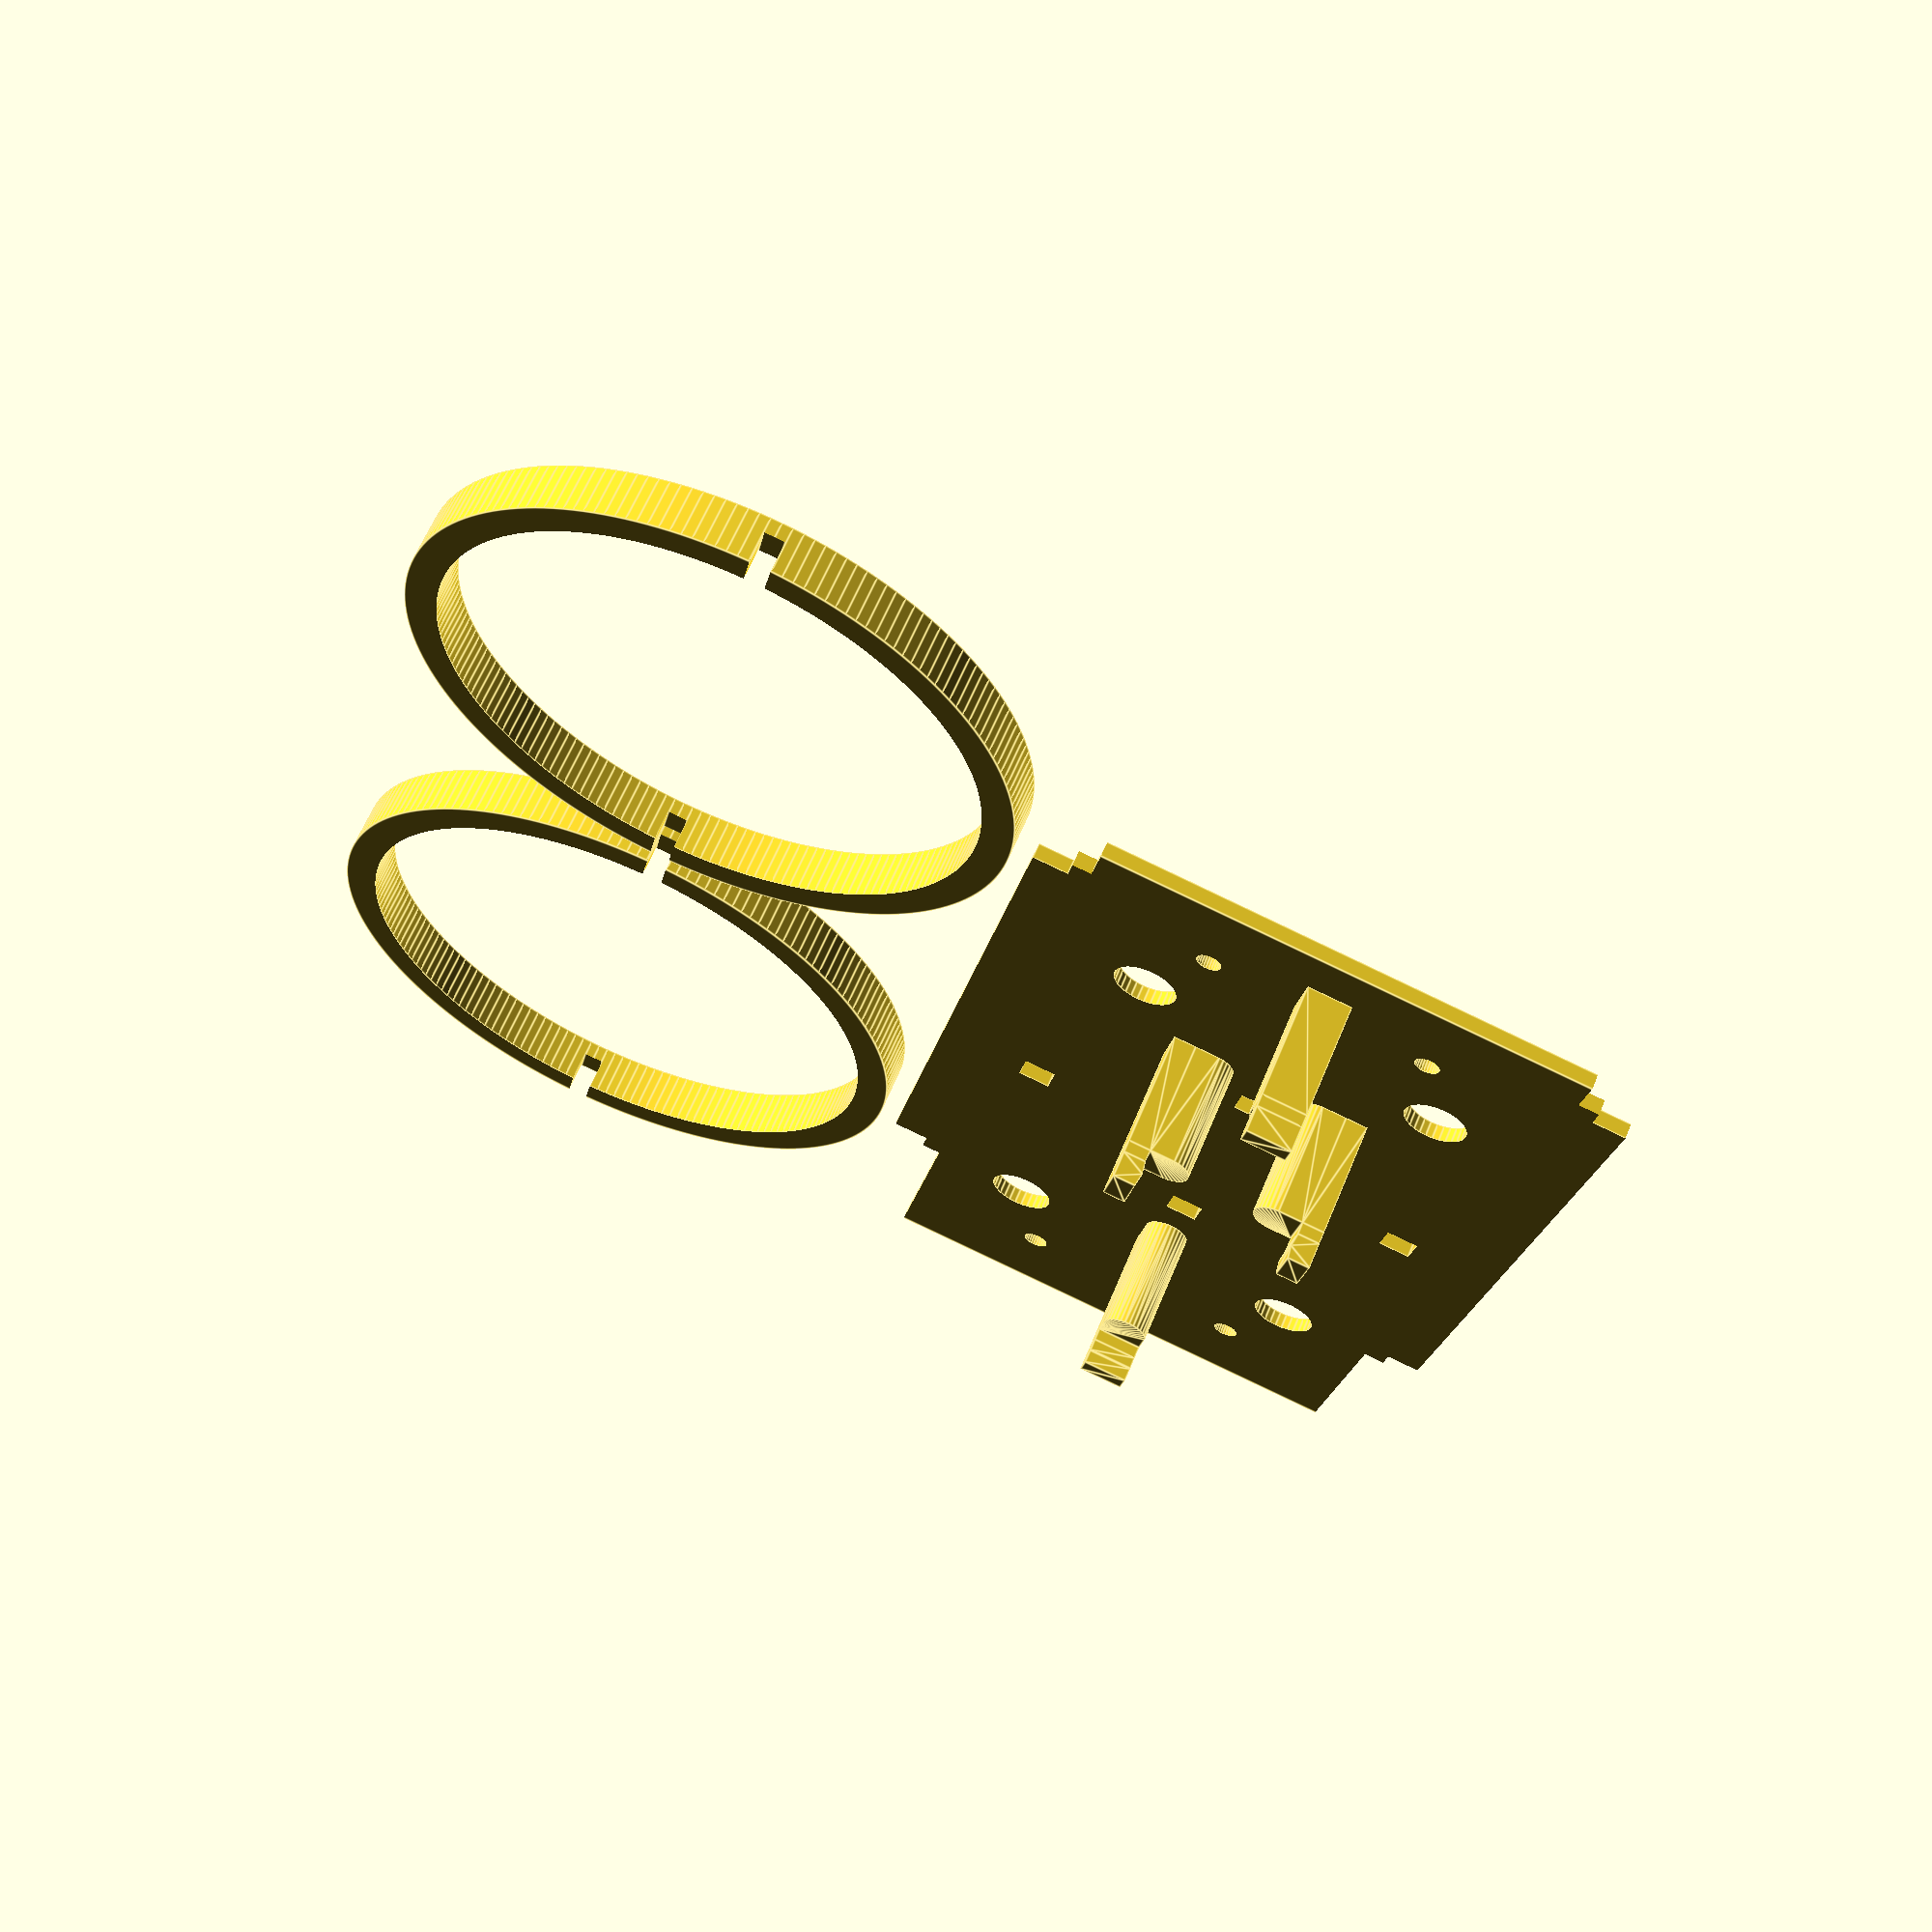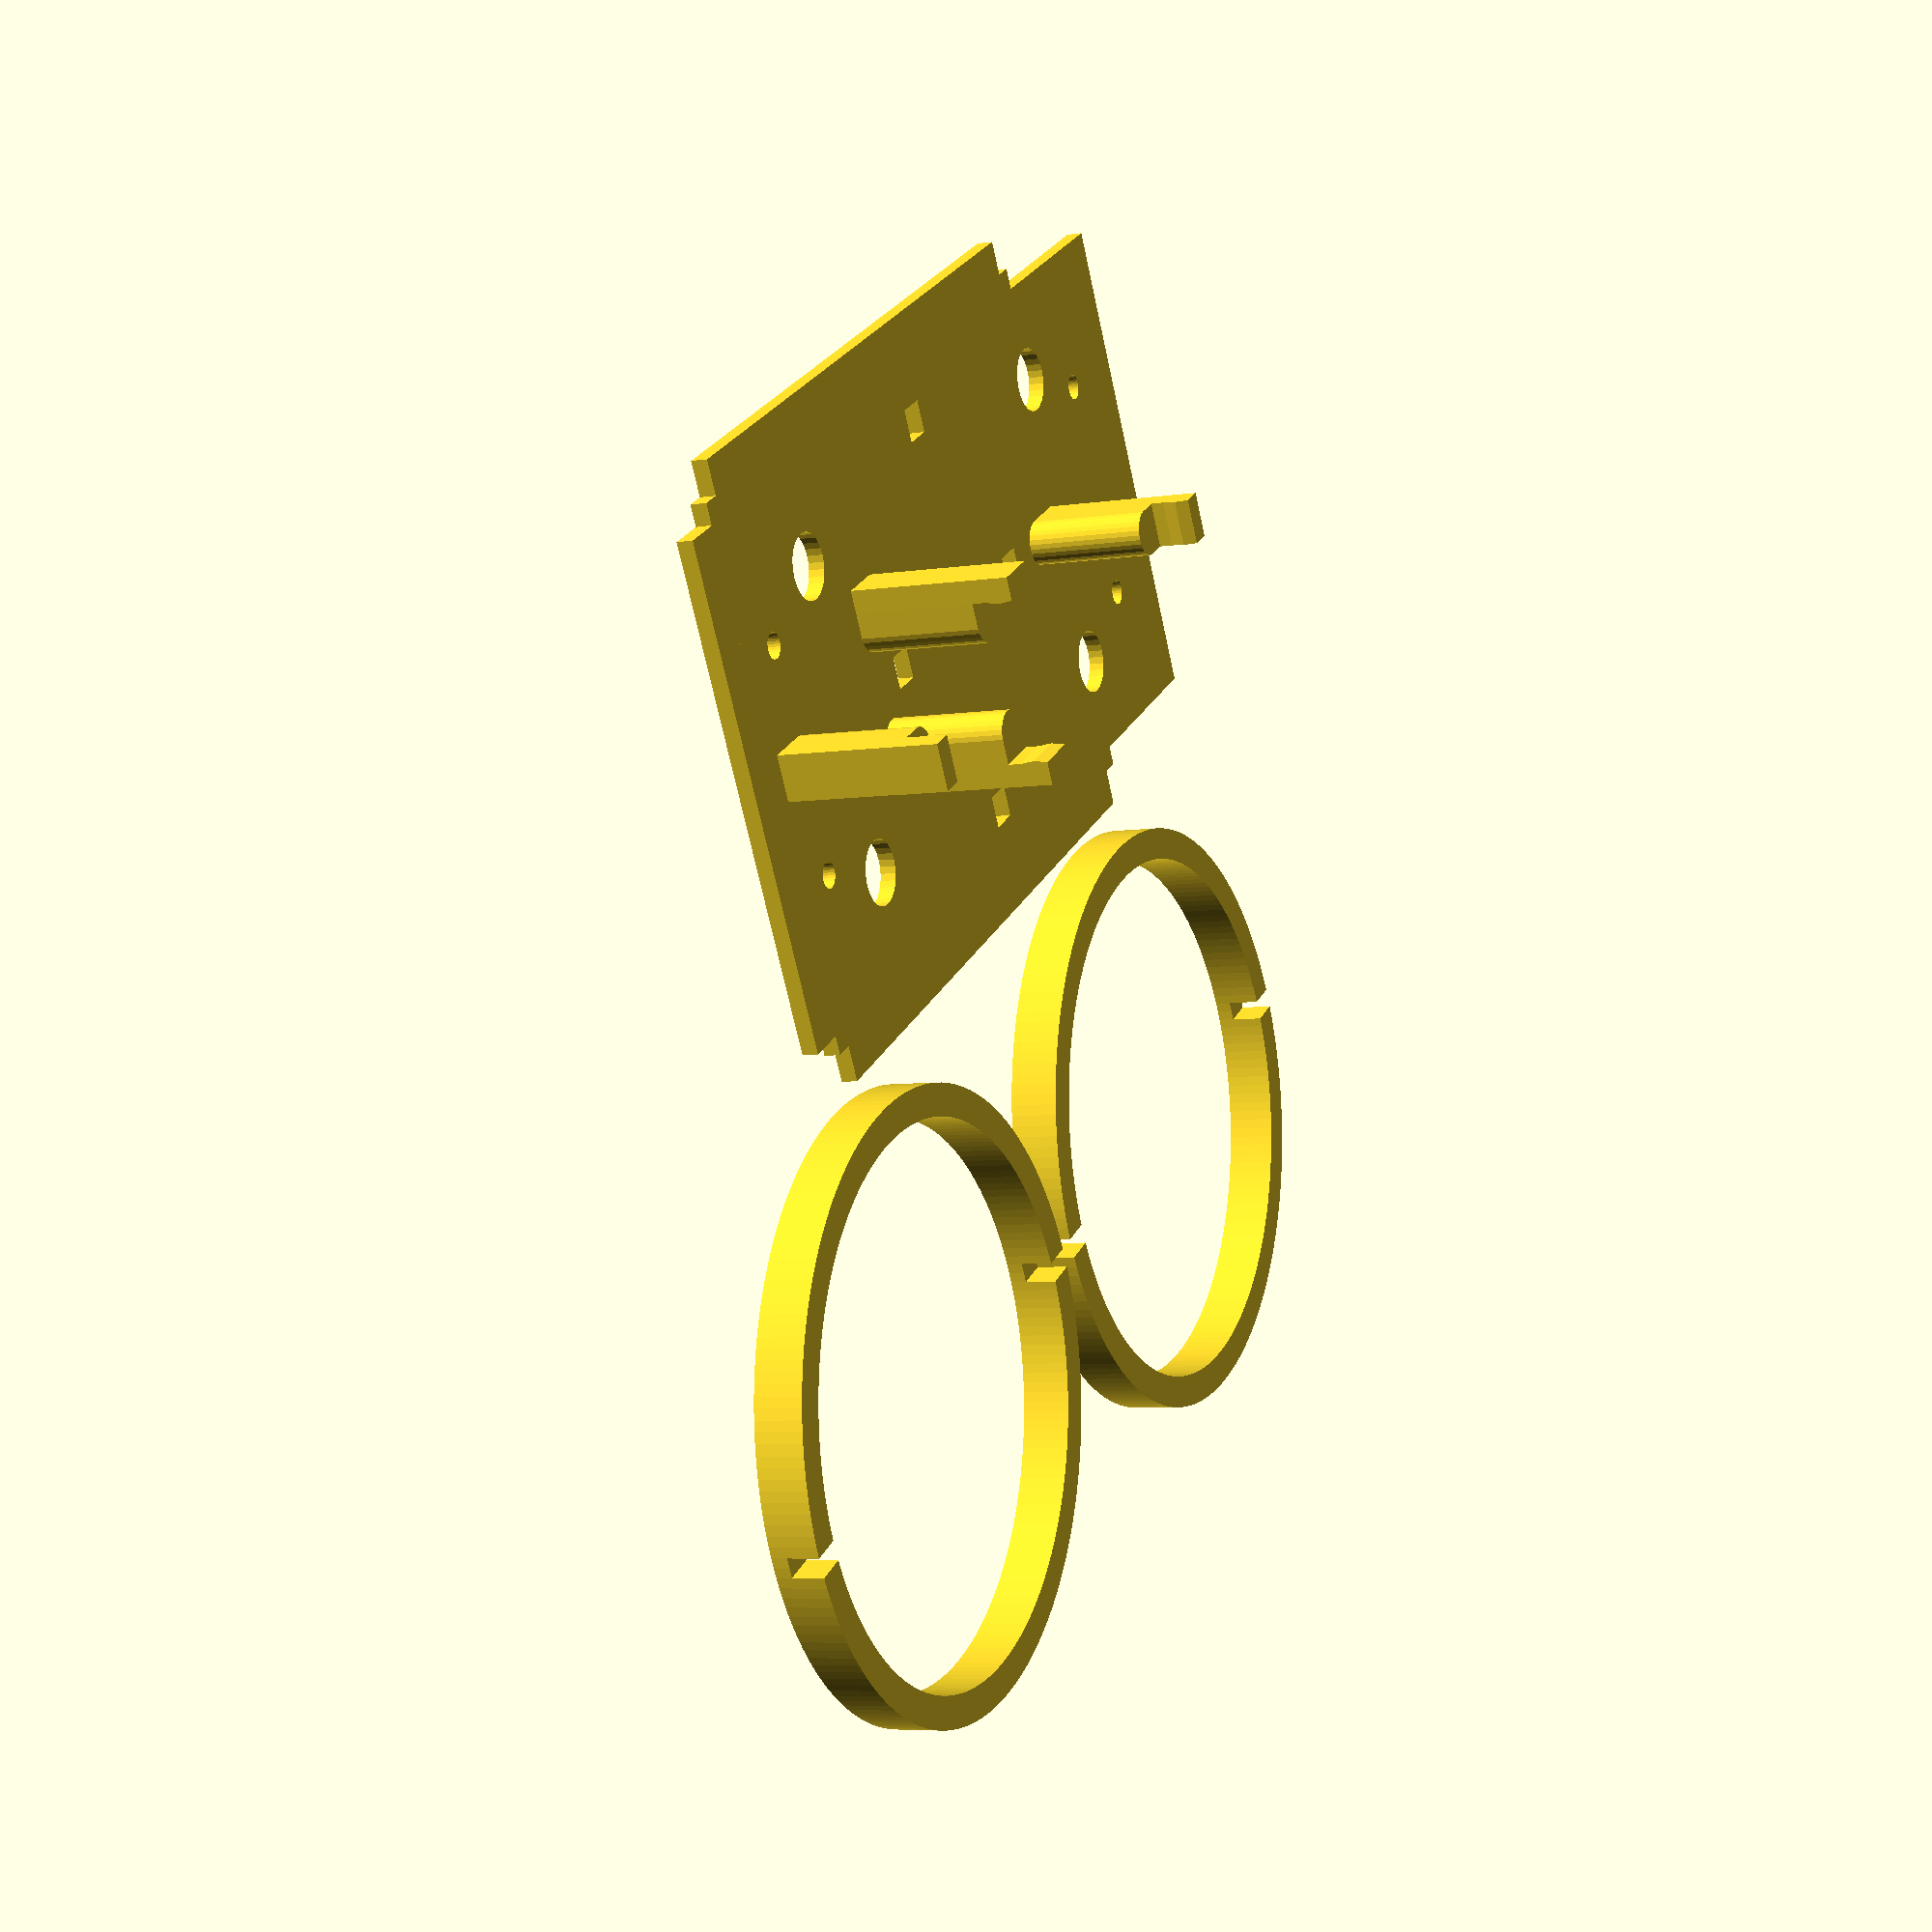
<openscad>
// Copyright © Michael K Johnson
// May be used under the terms of the MIT license found at
// https://github.com/project-hermes/hermes-sensor/blob/master/LICENSE

slop = 0.5; // loose interference fit
sl = slop/2; // for distributing slop over two parts
d = inches(3); // ID of container
cd = 62; // ID of caps
l = 120; // overall support length, must be less than 124
al = 90; // length of acrylic section
bl = 25; // inset into bottom cap
tl = al+bl; // offset for top cap (l-tl <= 7)
shell = 2; // default thickness of printed parts
rh = shell*3; // height of supporting ring
rshell = 4; // thickness of supporting ring

// the case acrylic is 132mm long
// the caps extend 21mm into the acrylic
// this leaves 132-21*2 = 90mm max at diameter d (al)
// inside the caps there is 27mm at diameter cd
// the bottom cap has no protrusions
// the top cap has 7mm of usable space below hardware
// this gives 90+7+27 = 124 max length

board_l = inches(4.06);
board_w = inches(1.42);
hole_x_off = (board_l - inches(3.74)) / 2;
hole_y_off = (board_w - inches(1.107)) / 2;
hole_avg_off = (hole_x_off + hole_y_off) / 2; // close enough
hole_off = hole_avg_off * sqrt(2); // mount at 45⁰ angle
board_x_off = (l - board_l) / 2;
board_y_off = (d - board_w) / 2;
standoff_d = hole_off;
standoff_r = standoff_d/2;
standoff_h = 15; // needs to be larger than the largest excursion below PCB

board_centers = [ // board standoff center locations and orientation
    // X, Y, rotation of standoff
    [board_x_off+hole_x_off, board_y_off+hole_y_off, 180+45],
    [board_x_off+hole_x_off, d-(board_y_off+hole_y_off), 90+45],
    [l-(board_x_off+hole_x_off), board_y_off+hole_y_off, -45],
    [l-(board_x_off+hole_x_off), d-(board_y_off+hole_y_off), 45]
];
ant_l = 80; // antenna length
ant_w = 20; // antenna width
ant_n_x_off = 10; // antenna needs offset
ant_centers = [// antenna standoff center locations / orientation
    [l-(ant_n_x_off+standoff_r), d/2, 0],
    [l-(ant_n_x_off+ant_l-standoff_r), d/2, 180],
    [l-(ant_n_x_off+ant_l/3), (d/2-ant_w/2)+standoff_r, -90],
    [l-(ant_n_x_off+ant_l/3), d/2+ant_w/2-standoff_r, 90]
];
bat_z = 10;
bat_l = 35;
bat_w = 50;
bat_d = 4; // size of hole for battery zip-tie
cord_d = 8; // holes to route cords through
cord_centers = [
    [bl, 1/4*d],
    [bl, 3/4*d],
    [l-bl, 1/4*d],
    [l-bl, 3/4*d],
];
pcb_z = 1.6; // thickness of PCB
screw_d = inches(0.125); // size of mounting screw hole
clip_d = 0.5; // board retention clip size; best value depends on material
clip_h = 5; // height above the *bottom* of the PCB

e = 0.01; // HACK: make surface non-coincident for quick rendering

function inches(i) = i / 0.039370079; // inches to mm (default units)

module standoff(x, y, z, r, hole=true) {
    // standoff with optional screw hole (at origin) and integrated clip
    $fn = 30;
    translate([x, y, z]) rotate([0, 0, r]) {
        // body below clip
        difference() {
            hull() {
                cylinder(d=standoff_d, h=standoff_h);
                translate([standoff_r, -standoff_r, 0])
                    cube([standoff_r, standoff_d, standoff_h]);
            }
            if (hole) {
                translate([0, 0, -e])
                    cylinder(d=screw_d, h=standoff_h+2*e);
            }
        }
        // clip arm beside pcb
        translate([standoff_r, -standoff_r, standoff_h])
            cube([standoff_r, standoff_d, pcb_z]);
        // clip above pcb
        hull() {
            translate([standoff_r, -standoff_r, standoff_h+pcb_z])
                cube([standoff_r, standoff_d, clip_h-pcb_z]);
            translate([standoff_r, -standoff_r, standoff_h+((clip_h-pcb_z)/2)+pcb_z])
                rotate([-90, 0, 0])
                cylinder(d=clip_d, h=standoff_d);
        }
    }
}
module tray() {
    corners = [[bl-e, -e],
               [bl-e, e+d-(rshell+slop+sl)],
               [tl-(shell+slop), -e],
               [tl-(shell+slop), e+d-(rshell+slop+sl)]];
    intersection() {
        difference() {
            union() {
                // base plate
                cube([l, d, shell]);
                // antena clip standoffs
                for(p=ant_centers) {
                    x = p[0];
                    y = p[1];
                    r = p[2];
                    standoff(x, y, shell, r, false);
                }
            }
            union() {
                // notches to engage rings
                for(p=corners) {
                    x = p[0];
                    y = p[1];
                    translate([x, y, -e])
                        cube([shell+e+slop, rshell+e+slop, shell+2*e]);
                }
                // let screws go all the way through the base plate
                for(p=board_centers) {
                    x = p[0];
                    y = p[1];
                    $fn = 30;
                    translate([x, y, -e]) cylinder(d=screw_d, h=shell+2*e);
                }
                x=bat_l/2;
                y=bat_w/2;
                for(p=[[0, -y], [0, y], [-x, 0], [x, 0]]) {
                    translate([(l/2+p[0])-(bat_d/2), (d/2+p[1])-(bat_d/2), -e])
                        cube([bat_d, bat_d, shell+2*e]);
                }
                for(p=cord_centers) {
                    x = p[0];
                    y = p[1];
                    $fn = 30;
                    translate([x, y, -e]) cylinder(d=cord_d, h=shell+2*e);
                }
            }
        }
        // the whole thing is constrained by the enclosing cylinders
        union() {
            translate([bl, d/2, shell/2]) rotate([0, 90, 0])
                cylinder(d=d-slop, h=al, $fn=360);
            translate([0, d/2, shell/2]) rotate([0, 90, 0])
                cylinder(d=cd, h=bl, $fn=360);
            translate([tl, d/2, shell/2]) rotate([0, 90, 0])
                cylinder(d=cd, h=bl, $fn=360);
        }
    }
}
module bracelet() {
    $fn = 180;
    difference() {
        cylinder(d=d-slop, h=rh);
        union() {
            translate([0, 0, -e])
                cylinder(d=(d-slop-2*rshell), h=rh+2*e);
            translate([-d/2, -(shell/2 + sl), shell])
                cube([d, shell+slop, rh-shell+e]);
        }
    }
}
module test_fit() {
    %translate([bl, (d-slop)/2, shell/2]) rotate([90, 0, 90])
        bracelet();
    %translate([tl, (d-slop)/2, shell/2]) rotate([90, 0, -90])
        bracelet();
    %translate([l/2-board_l/2, d/2-board_w/2, -shell])
        cube([board_l, board_w, pcb_z]);
    %translate([l-(ant_l+ant_n_x_off), d/2-ant_w/2, standoff_h+shell])
        cube([ant_l, ant_w, pcb_z]);
    %translate([l/2-bat_l/2, d/2-bat_w/2, shell])
        cube([bat_l, bat_w, bat_z]);
}
tray();
translate([d/2, 1.5*d+shell, 0]) bracelet();
translate([1.5*d+shell, 1.5*d+shell, 0]) bracelet();
//test_fit();

</openscad>
<views>
elev=118.2 azim=102.4 roll=157.7 proj=p view=edges
elev=6.0 azim=150.6 roll=295.4 proj=p view=wireframe
</views>
